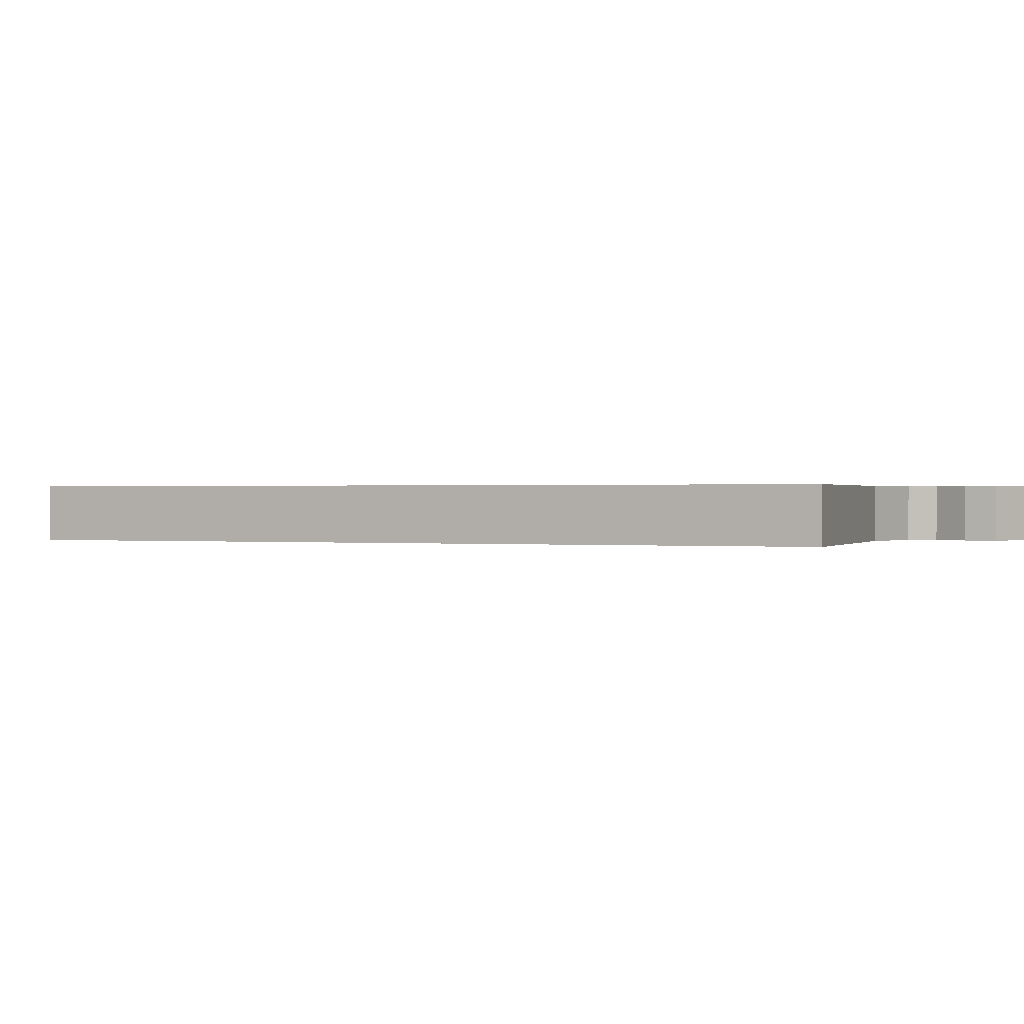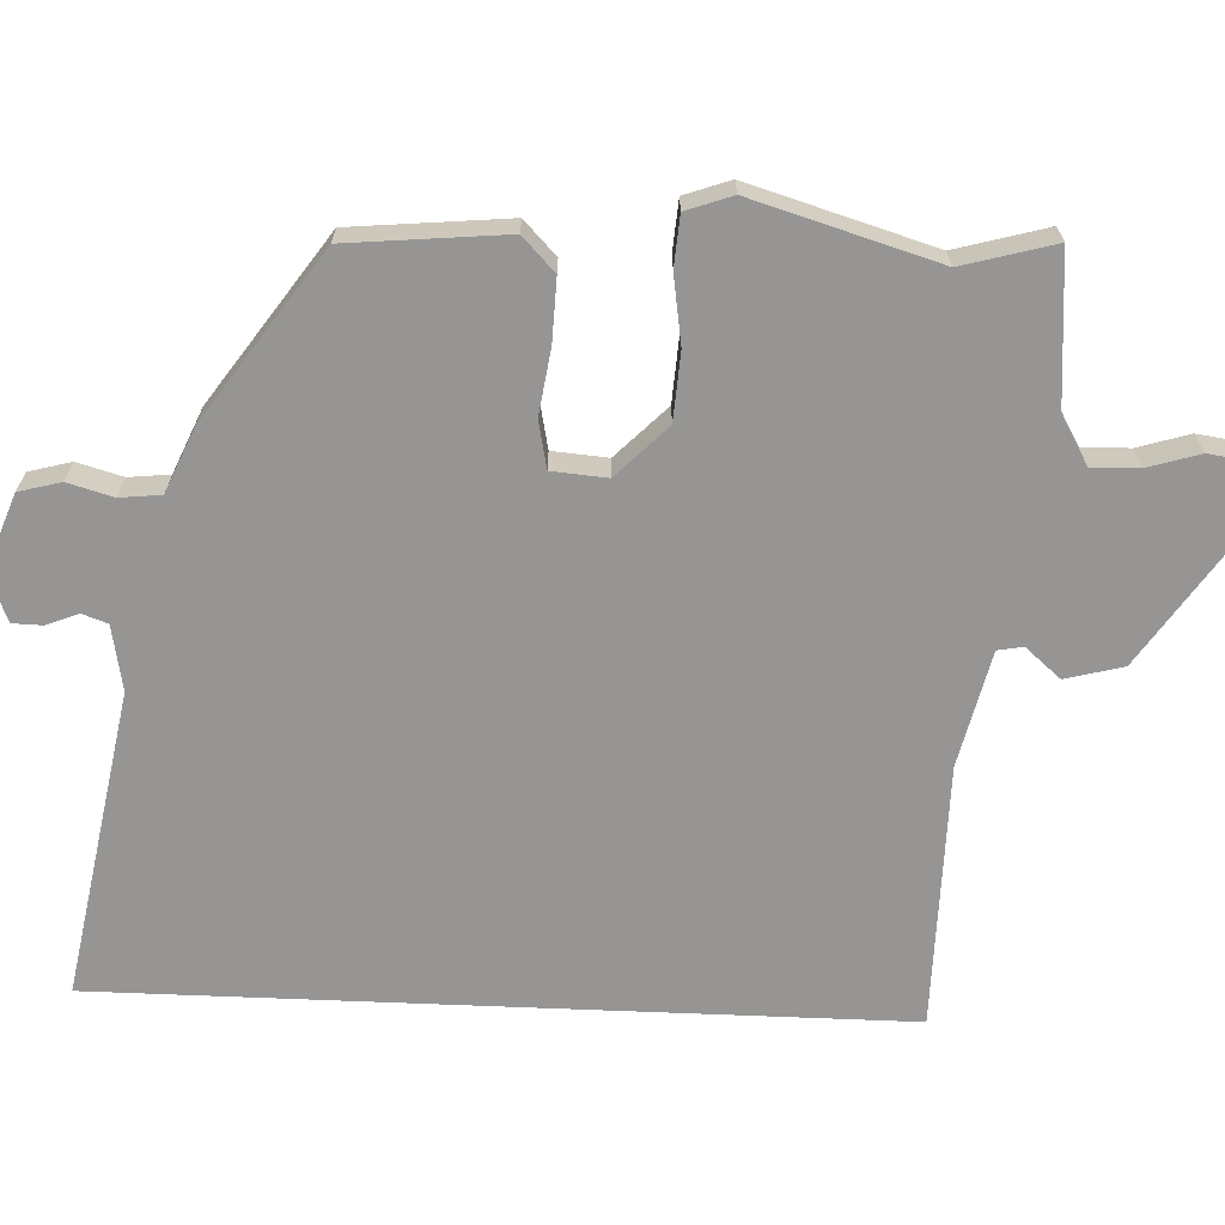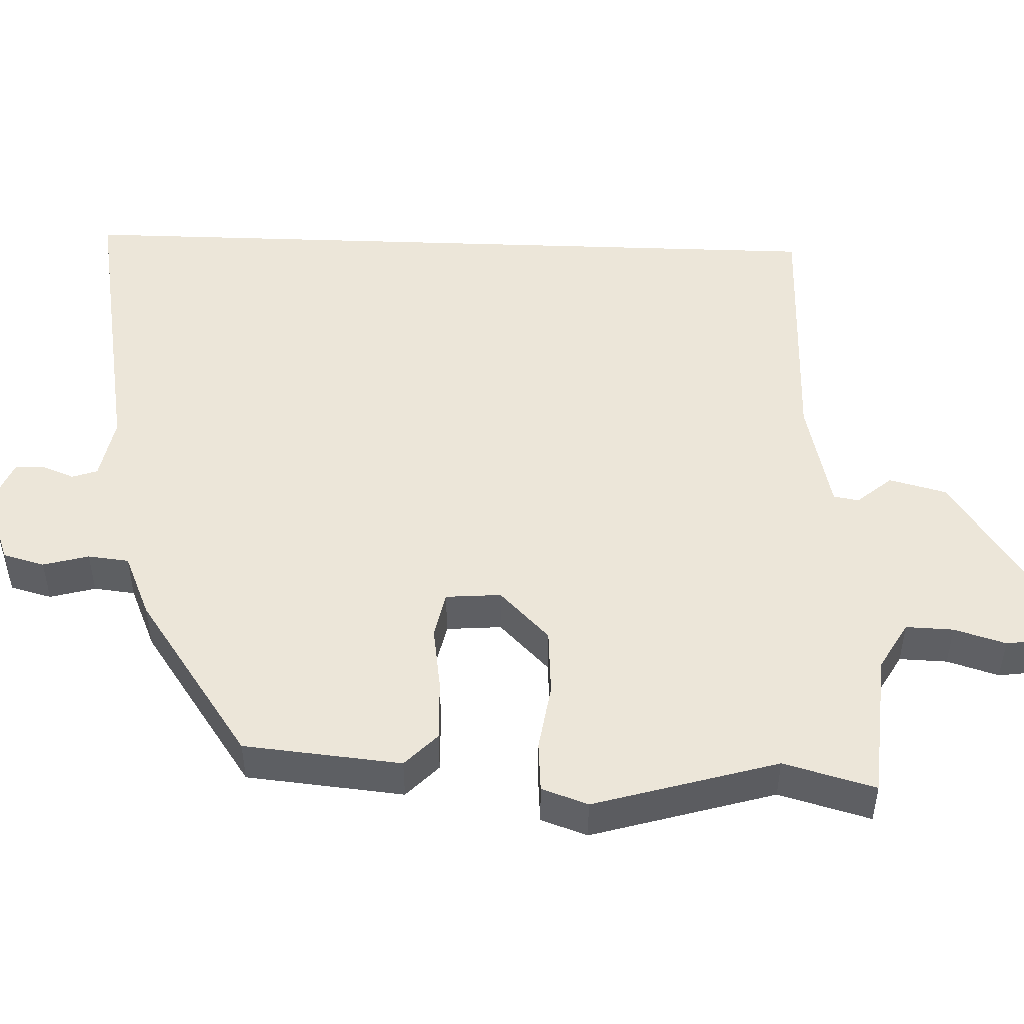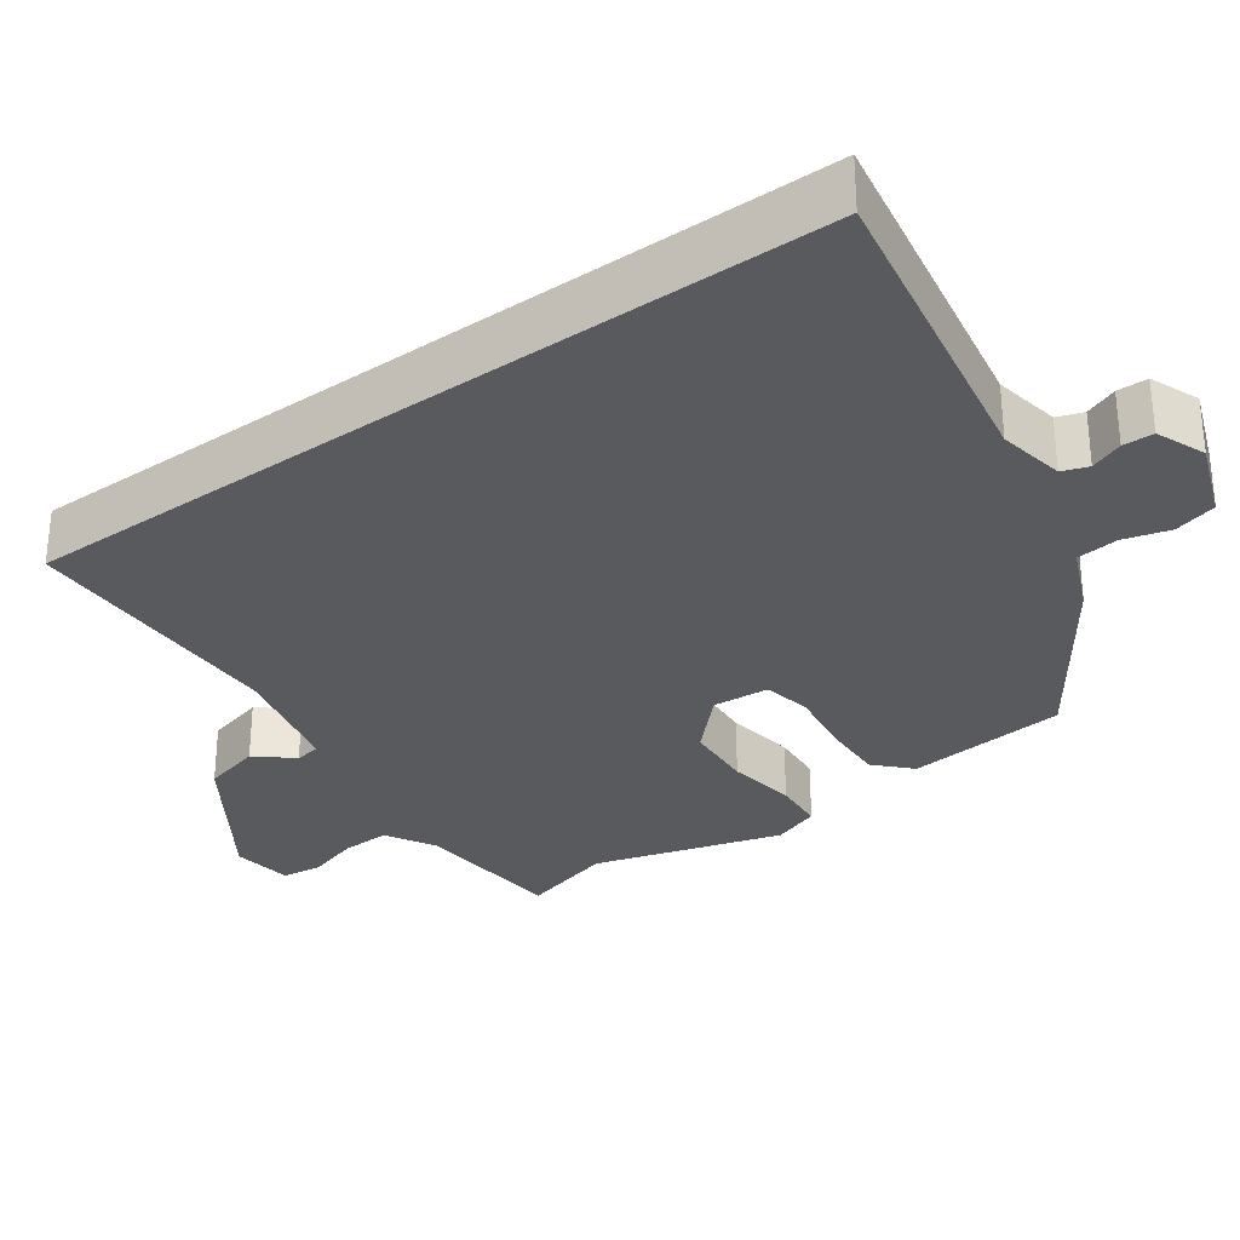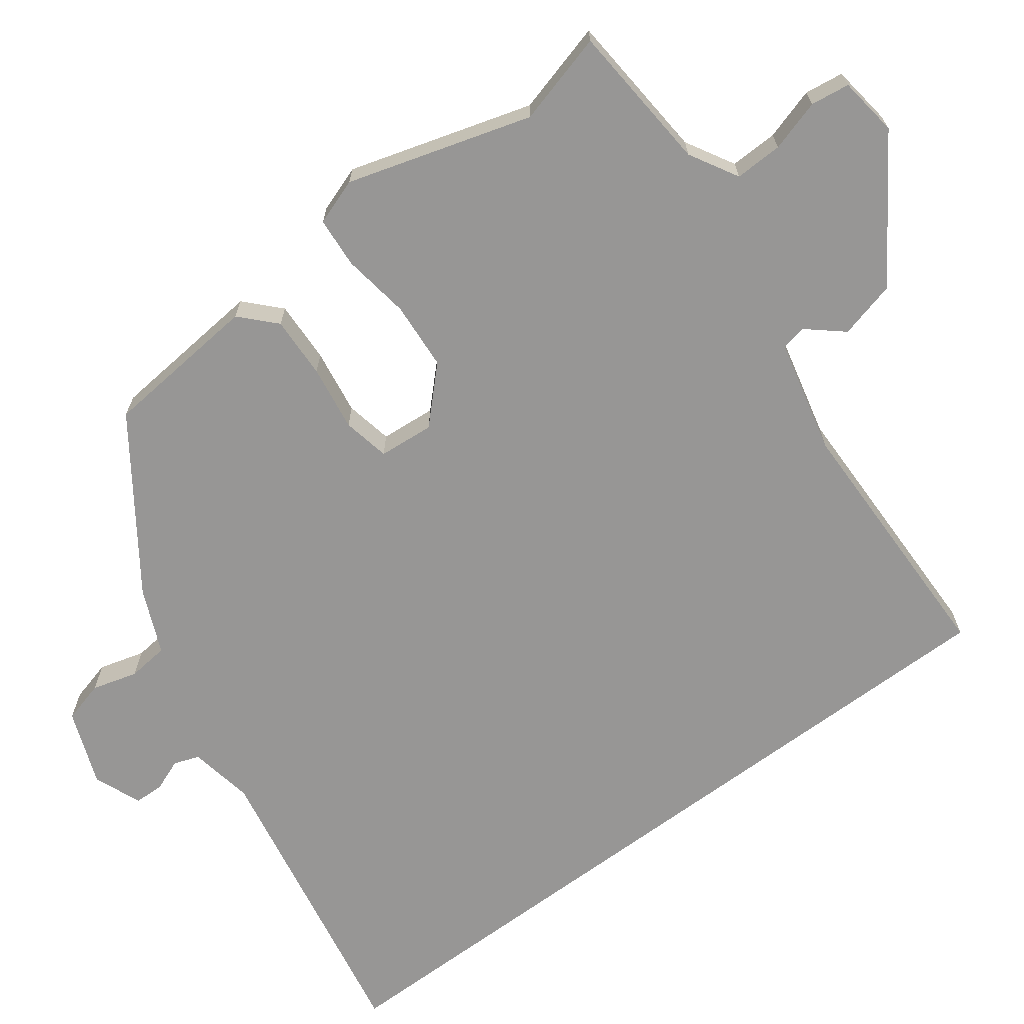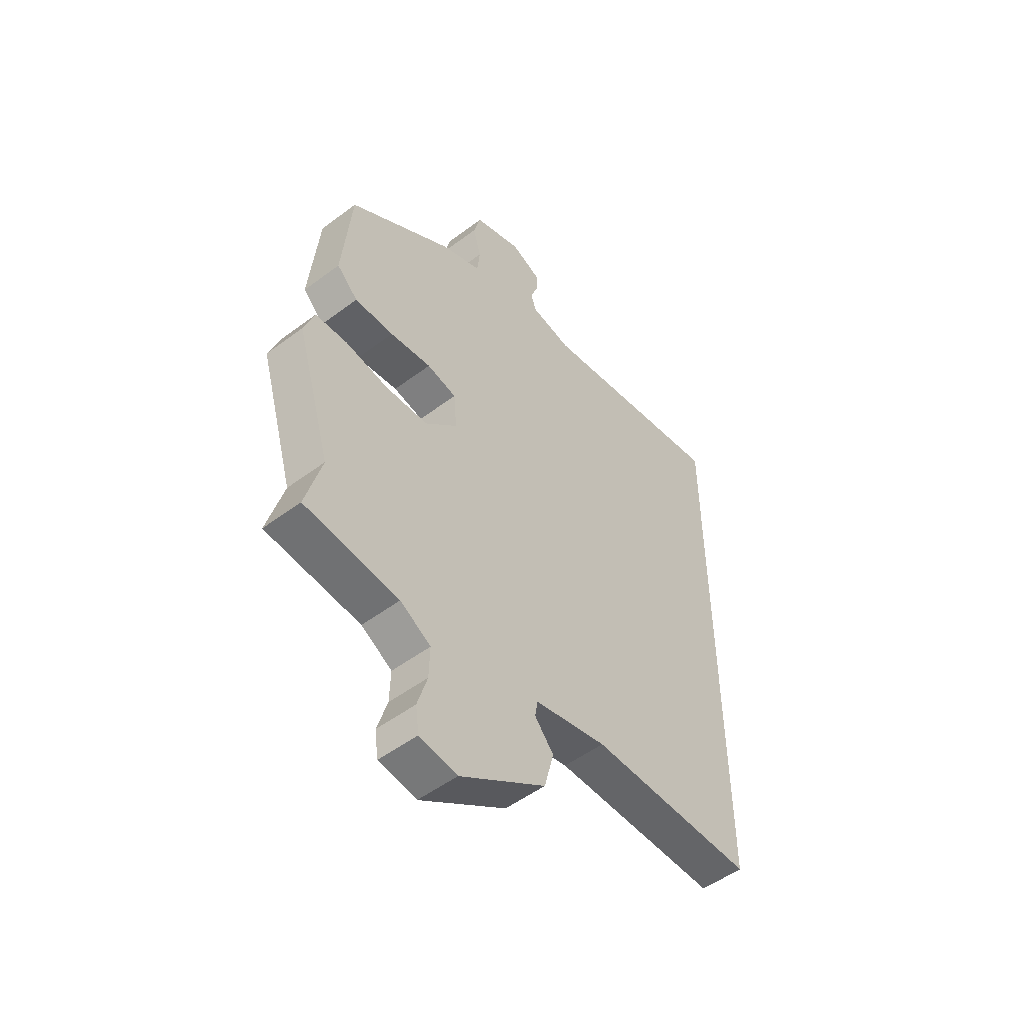
<metadata>
{"format":"obj","ext":"obj","renderer":"f3d","projection":"perspective","resolution":1024,"background":"white","views":[{"elev":0.3,"azim":-63.2,"up":"+Y"},{"elev":-67.5,"azim":87.6,"up":"+Y"},{"elev":48.6,"azim":92.1,"up":"+Y"},{"elev":-30.8,"azim":-54.2,"up":"+Y"},{"elev":-68.0,"azim":126.6,"up":"+Y"},{"elev":-51.9,"azim":129.0,"up":"+Z"}]}
</metadata>
<code>
v 0.469 0.07 0.302
v 0.489 0.07 0.091
v 0.444 0.07 0.048
v 0.361 0.07 0.051
v 0.273 0.07 0.064
v 0.21 0.07 0.051
v 0.204 0.07 -0.023
v 0.272 0.07 -0.09
v 0.363 0.07 -0.096
v 0.454 0.07 -0.082
v 0.522 0.07 -0.087
v 0.544 0.07 -0.149
v 0.471 0.07 -0.395
v 0.505 0.07 -0.518
v 0.305 0.07 -0.534
v 0.24 0.07 -0.571
v 0.242 0.07 -0.635
v 0.263 0.07 -0.704
v 0.256 0.07 -0.756
v 0.176 0.07 -0.767
v -0.007 0.07 -0.644
v -0.027 0.07 -0.567
v 0.013 0.07 -0.52
v 0.007 0.07 -0.486
v -0.147 0.07 -0.45
v -0.5 0.07 -0.446
v -0.5 0.07 0.618
v -0.09 0.07 0.544
v -0.003 0.07 0.56
v 0.009 0.07 0.594
v -0.008 0.07 0.637
v -0.007 0.07 0.677
v 0.057 0.07 0.703
v 0.158 0.07 0.665
v 0.173 0.07 0.609
v 0.156 0.07 0.548
v 0.162 0.07 0.493
v 0.248 0.07 0.456
v 0.469 0 0.302
v 0.489 0 0.091
v 0.444 0 0.048
v 0.361 0 0.051
v 0.273 0 0.064
v 0.21 0 0.051
v 0.204 0 -0.023
v 0.272 0 -0.09
v 0.363 0 -0.096
v 0.454 0 -0.082
v 0.522 0 -0.087
v 0.544 0 -0.149
v 0.471 0 -0.395
v 0.505 0 -0.518
v 0.305 0 -0.534
v 0.24 0 -0.571
v 0.242 0 -0.635
v 0.263 0 -0.704
v 0.256 0 -0.756
v 0.176 0 -0.767
v -0.007 0 -0.644
v -0.027 0 -0.567
v 0.013 0 -0.52
v 0.007 0 -0.486
v -0.147 0 -0.45
v -0.5 0 -0.446
v -0.5 0 0.618
v -0.09 0 0.544
v -0.003 0 0.56
v 0.009 0 0.594
v -0.008 0 0.637
v -0.007 0 0.677
v 0.057 0 0.703
v 0.158 0 0.665
v 0.173 0 0.609
v 0.156 0 0.548
v 0.162 0 0.493
v 0.248 0 0.456
f 37 38 1 2
f 33 34 35 36
f 33 36 37
f 30 31 32 33
f 29 30 33 37
f 28 29 37 2
f 25 26 27 28
f 24 25 28
f 23 24 28
f 20 21 22 23
f 17 18 19 20
f 16 17 20 23
f 15 16 23 28
f 13 14 15
f 9 10 11 12
f 8 9 12 13
f 7 8 13 15
f 2 3 4 5
f 28 2 5
f 28 5 6
f 7 15 28
f 6 7 28
f 40 39 76 75
f 74 73 72 71
f 75 74 71
f 71 70 69 68
f 75 71 68 67
f 40 75 67 66
f 66 65 64 63
f 66 63 62
f 66 62 61
f 61 60 59 58
f 58 57 56 55
f 61 58 55 54
f 66 61 54 53
f 53 52 51
f 50 49 48 47
f 51 50 47 46
f 53 51 46 45
f 43 42 41 40
f 43 40 66
f 44 43 66
f 66 53 45
f 66 45 44
f 1 39 40 2
f 2 40 41 3
f 3 41 42 4
f 4 42 43 5
f 5 43 44 6
f 6 44 45 7
f 7 45 46 8
f 8 46 47 9
f 9 47 48 10
f 10 48 49 11
f 11 49 50 12
f 12 50 51 13
f 13 51 52 14
f 14 52 53 15
f 15 53 54 16
f 16 54 55 17
f 17 55 56 18
f 18 56 57 19
f 19 57 58 20
f 20 58 59 21
f 21 59 60 22
f 22 60 61 23
f 23 61 62 24
f 24 62 63 25
f 25 63 64 26
f 26 64 65 27
f 27 65 66 28
f 28 66 67 29
f 29 67 68 30
f 30 68 69 31
f 31 69 70 32
f 32 70 71 33
f 33 71 72 34
f 34 72 73 35
f 35 73 74 36
f 36 74 75 37
f 37 75 76 38
f 38 76 39 1

</code>
